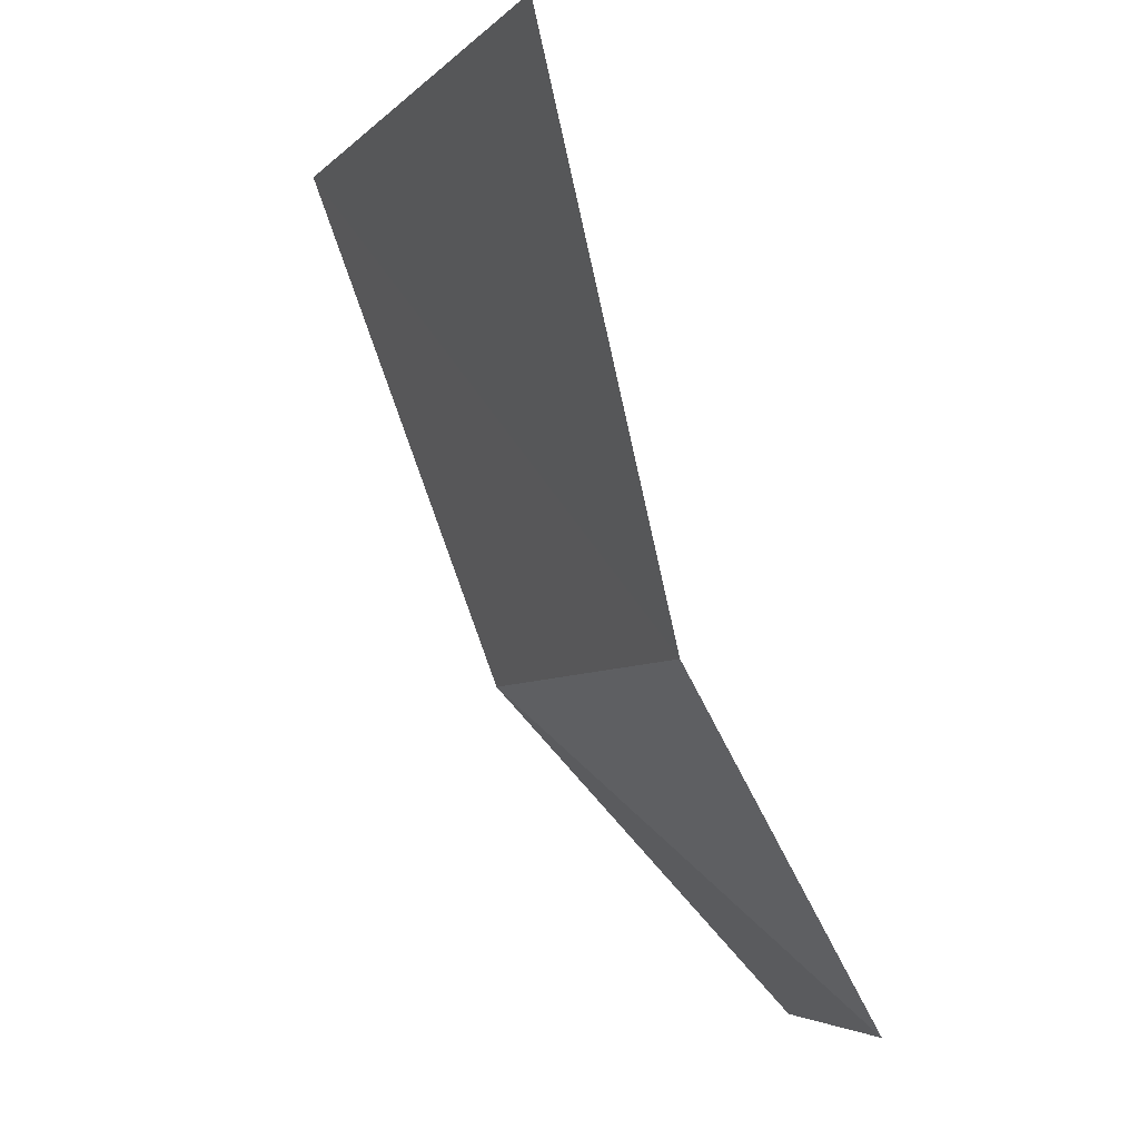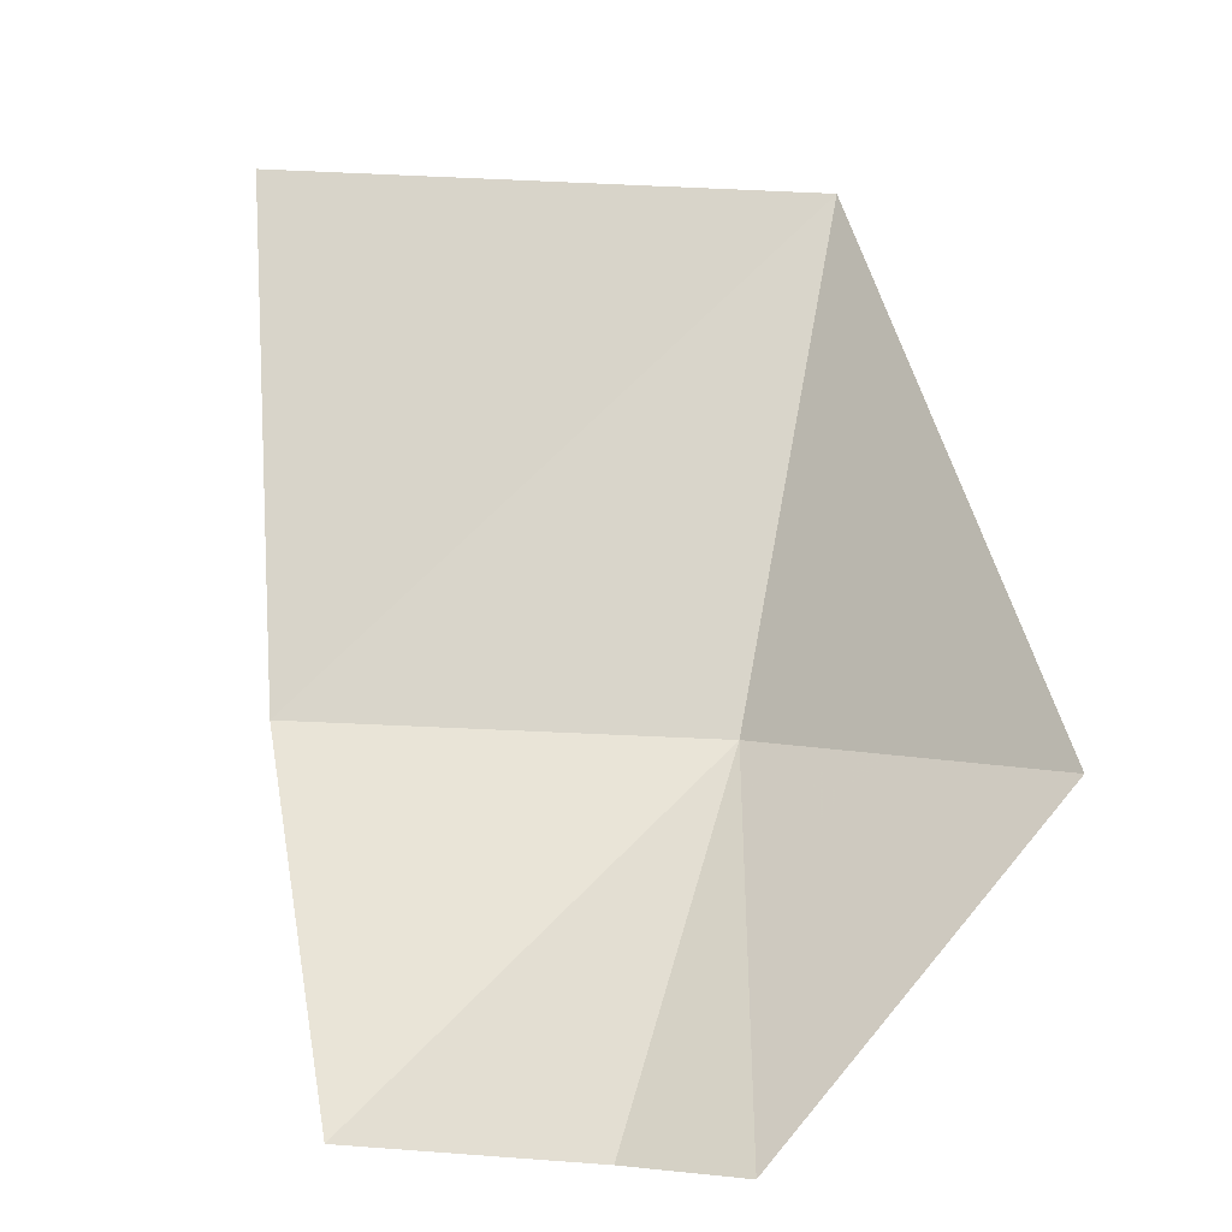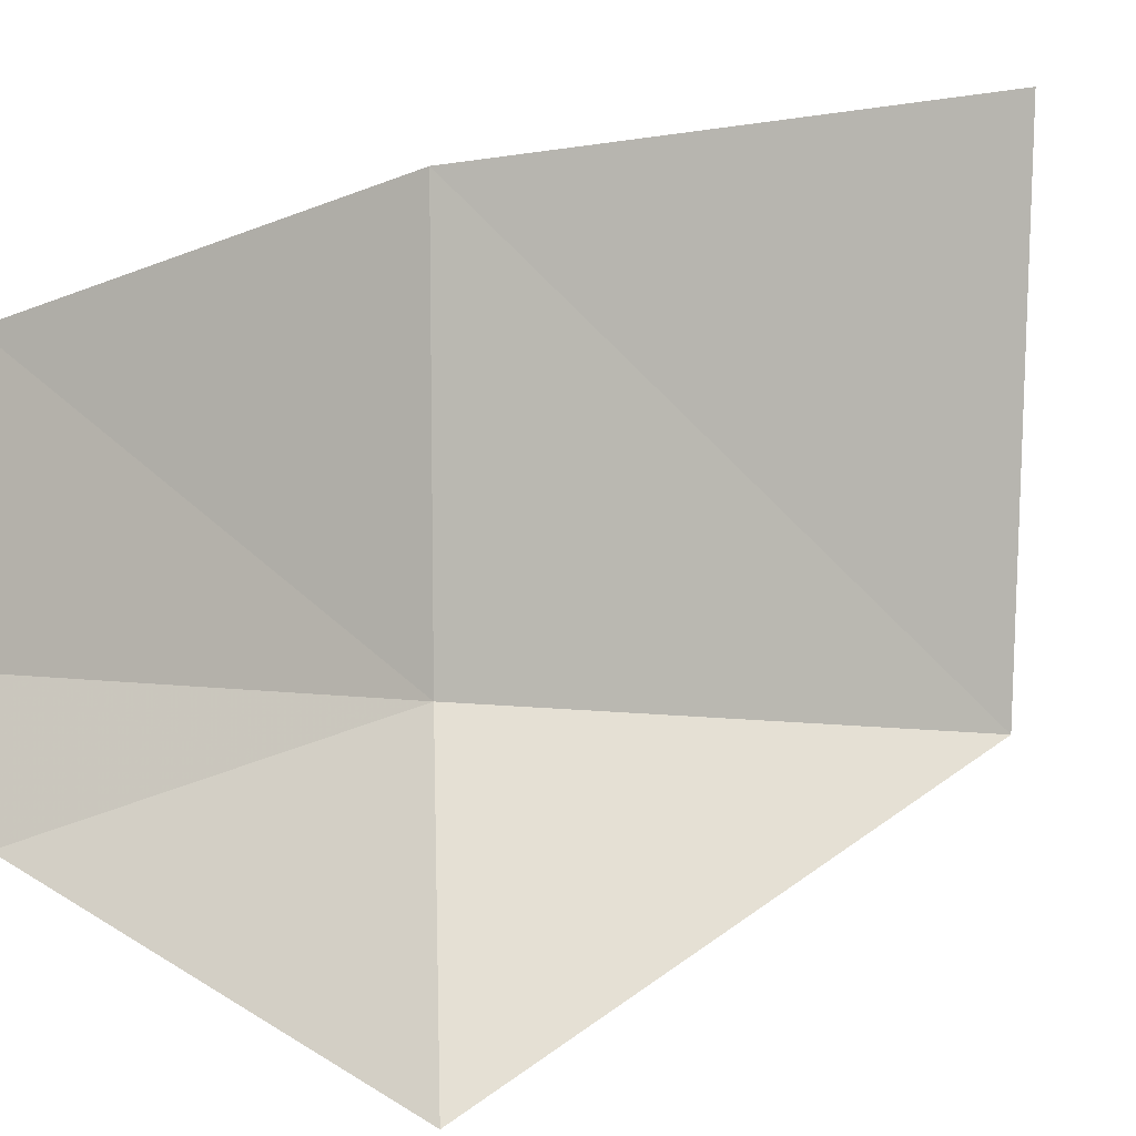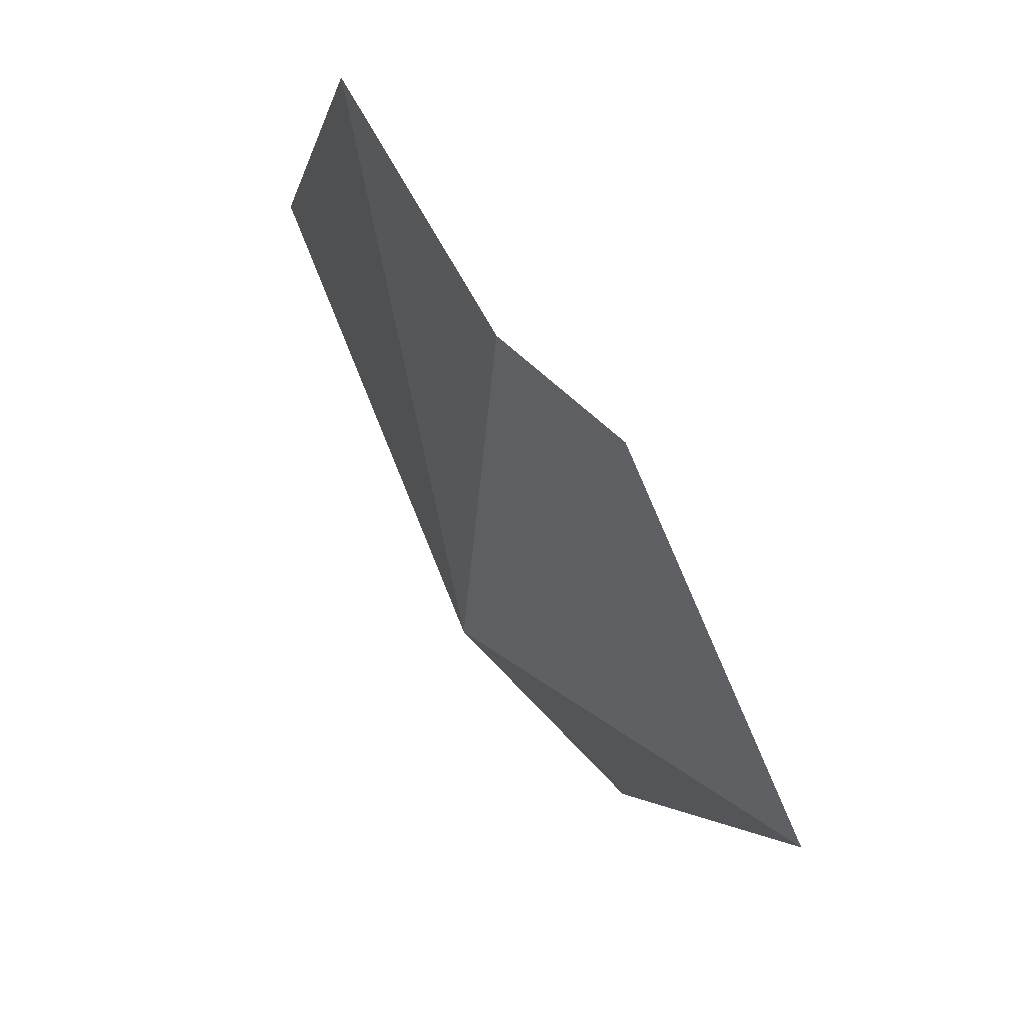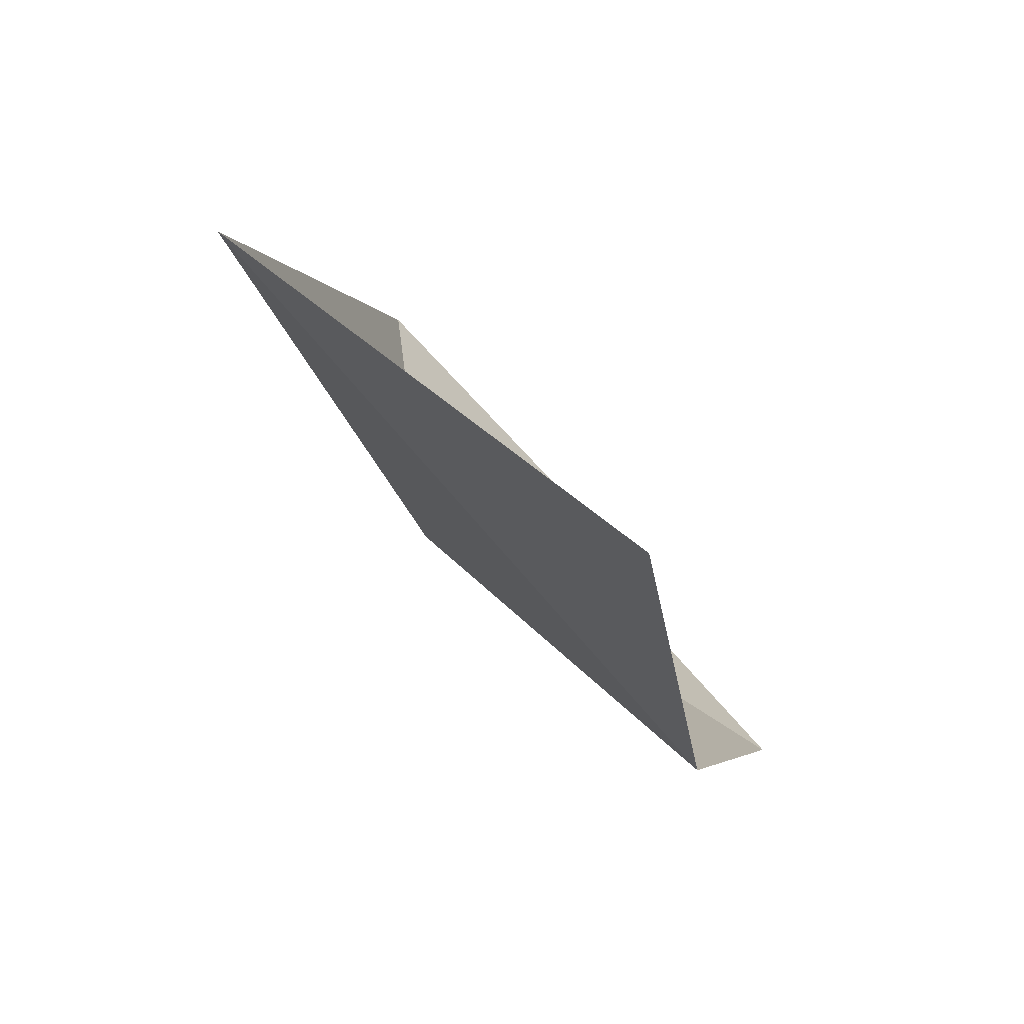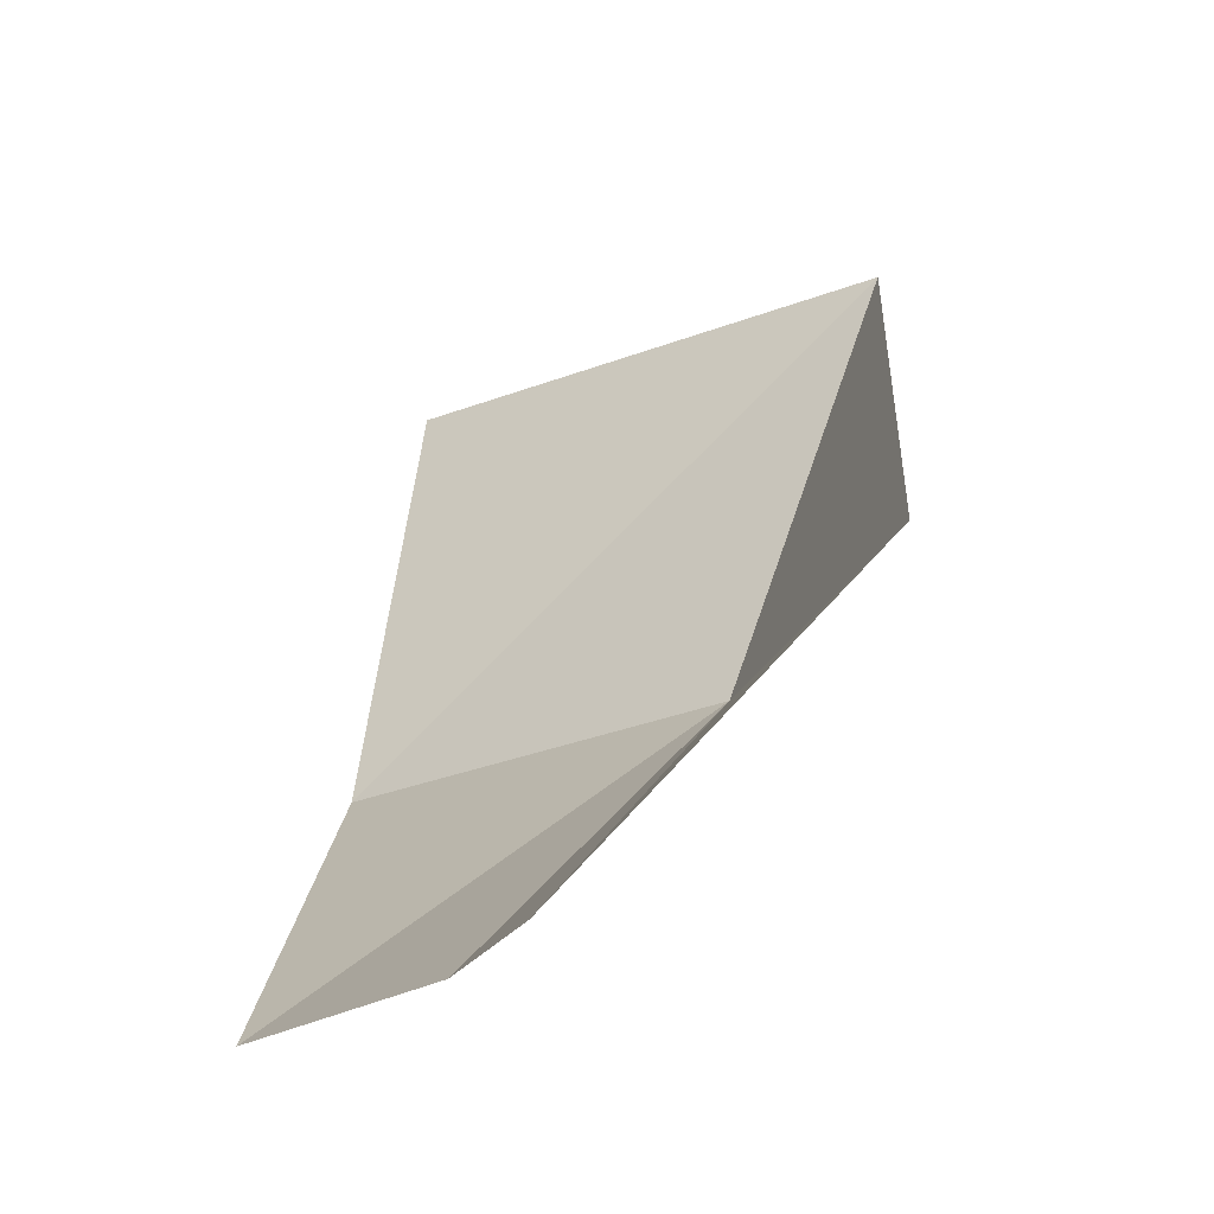
<metadata>
{"format":"obj","ext":"obj","renderer":"f3d","projection":"perspective","resolution":1024,"background":"white","views":[{"elev":-3.8,"azim":131.3,"up":"+Z"},{"elev":-0.0,"azim":-108.6,"up":"+Z"},{"elev":31.4,"azim":-95.2,"up":"+Y"},{"elev":-5.0,"azim":-150.1,"up":"+Y"},{"elev":49.9,"azim":112.1,"up":"+Z"},{"elev":-28.3,"azim":-80.7,"up":"+Z"}]}
</metadata>
<code>
v 0.256 -2.364 -0.3583
v 0.236 -2.373 -0.3616
v 0.212 -2.374 -0.3748
v 0.199 -2.368 -0.3899
v 0.256 -2.364 -0.3583
v 0.199 -2.368 -0.3899
v 0.193 -2.353 -0.409
v 0.1963 -2.343 -0.4179
v 0.256 -2.364 -0.3583
v 0.1963 -2.343 -0.4179
v 0.2107 -2.324 -0.4248
v 0.256 -2.364 -0.3583
v 0.2107 -2.324 -0.4248
v 0.222 -2.314 -0.42
v 0.235 -2.312 -0.409
v 0.256 -2.364 -0.3583
v 0.235 -2.312 -0.409
v 0.2455 -2.315 -0.3979
v 0.256 -2.364 -0.3583
v 0.2455 -2.315 -0.3979
v 0.2595 -2.325 -0.3751
v 0.2625 -2.344 -0.3613
v 0.1995 -2.383 -0.3737
v 0.2163 -2.386 -0.3603
v 0.193 -2.399 -0.3614
v 0.181 -2.385 -0.3834
v 0.181 -2.385 -0.3834
v 0.184 -2.378 -0.3889
v 0.1995 -2.383 -0.3737
v 0.2115 -2.408 -0.3128
v 0.193 -2.399 -0.3614
v 0.2163 -2.386 -0.3603
v 0.2365 -2.385 -0.3349
v 0.2395 -2.407 -0.2763
v 0.2115 -2.408 -0.3128
v 0.2365 -2.385 -0.3349
v 0.2651 -2.375 -0.3183
v 0.263 -2.398 -0.2641
v 0.2395 -2.407 -0.2763
v 0.2651 -2.375 -0.3183
v 0.2783 -2.391 -0.2603
v 0.2783 -2.391 -0.2603
v 0.2651 -2.375 -0.3183
v 0.2765 -2.357 -0.3113
v 0.291 -2.372 -0.2515
v 0.3022 -2.347 -0.2531
v 0.291 -2.372 -0.2515
v 0.2765 -2.357 -0.3113
v 0.2865 -2.329 -0.3194
v 0.3109 -2.315 -0.2714
v 0.3022 -2.347 -0.2531
v 0.2865 -2.329 -0.3194
v 0.2895 -2.312 -0.3343
v 0.3115 -2.28 -0.3153
v 0.3109 -2.315 -0.2714
v 0.2895 -2.312 -0.3343
v 0.2884 -2.298 -0.3556
v 0.2884 -2.298 -0.3556
v 0.3062 -2.262 -0.3541
v 0.3115 -2.28 -0.3153
v 0.3062 -2.262 -0.3541
v 0.2884 -2.298 -0.3556
v 0.2745 -2.271 -0.3872
v 0.286 -2.239 -0.3913
v 0.286 -2.239 -0.3913
v 0.2745 -2.271 -0.3872
v 0.254 -2.256 -0.4197
v 0.254 -2.232 -0.4331
v 0.254 -2.232 -0.4331
v 0.254 -2.256 -0.4197
v 0.2317 -2.251 -0.4492
v 0.2281 -2.234 -0.463
v 0.2281 -2.234 -0.463
v 0.2317 -2.251 -0.4492
v 0.2205 -2.248 -0.4614
v 0.218 -2.24 -0.4686
v 0.181 -2.385 -0.3834
v 0.193 -2.399 -0.3614
v 0.1217 -2.438 -0.365
v 0.1188 -2.316 -0.4953
v 0.184 -2.378 -0.3889
v 0.181 -2.385 -0.3834
v 0.1188 -2.316 -0.4953
v 0.193 -2.353 -0.409
v 0.193 -2.353 -0.409
v 0.1188 -2.316 -0.4953
v 0.1963 -2.343 -0.4179
v 0.184 -2.378 -0.3889
v 0.193 -2.353 -0.409
v 0.199 -2.368 -0.3899
v 0.1995 -2.383 -0.3737
v 0.1995 -2.383 -0.3737
v 0.199 -2.368 -0.3899
v 0.212 -2.374 -0.3748
v 0.2163 -2.386 -0.3603
v 0.2163 -2.386 -0.3603
v 0.212 -2.374 -0.3748
v 0.236 -2.373 -0.3616
v 0.2163 -2.386 -0.3603
v 0.236 -2.373 -0.3616
v 0.256 -2.364 -0.3583
v 0.2365 -2.385 -0.3349
v 0.2163 -2.386 -0.3603
v 0.256 -2.364 -0.3583
v 0.2651 -2.375 -0.3183
v 0.2765 -2.357 -0.3113
v 0.2651 -2.375 -0.3183
v 0.256 -2.364 -0.3583
v 0.2865 -2.329 -0.3194
v 0.2865 -2.329 -0.3194
v 0.256 -2.364 -0.3583
v 0.2884 -2.298 -0.3556
v 0.2895 -2.312 -0.3343
v 0.256 -2.364 -0.3583
v 0.2625 -2.344 -0.3613
v 0.2884 -2.298 -0.3556
v 0.2884 -2.298 -0.3556
v 0.2625 -2.344 -0.3613
v 0.2595 -2.325 -0.3751
v 0.2745 -2.271 -0.3872
v 0.2745 -2.271 -0.3872
v 0.2595 -2.325 -0.3751
v 0.2455 -2.315 -0.3979
v 0.254 -2.256 -0.4197
v 0.2455 -2.315 -0.3979
v 0.2317 -2.251 -0.4492
v 0.254 -2.256 -0.4197
v 0.2317 -2.251 -0.4492
v 0.2455 -2.315 -0.3979
v 0.235 -2.312 -0.409
v 0.2205 -2.248 -0.4614
v 0.222 -2.314 -0.42
v 0.2205 -2.248 -0.4614
v 0.235 -2.312 -0.409
v 0.2205 -2.248 -0.4614
v 0.222 -2.314 -0.42
v 0.2107 -2.324 -0.4248
v 0.1618 -2.282 -0.4966
v 0.1618 -2.282 -0.4966
v 0.218 -2.24 -0.4686
v 0.2205 -2.248 -0.4614
v 0.1618 -2.282 -0.4966
v 0.2196 -2.195 -0.4947
v 0.218 -2.24 -0.4686
v 0.218 -2.24 -0.4686
v 0.2196 -2.195 -0.4947
v 0.2281 -2.234 -0.463
v 0.1618 -2.282 -0.4966
v 0.2107 -2.324 -0.4248
v 0.1963 -2.343 -0.4179
v 0.1188 -2.316 -0.4953
v 0.254 -2.232 -0.4331
v 0.2281 -2.234 -0.463
v 0.2196 -2.195 -0.4947
v 0.3373 -2.199 -0.3516
v 0.286 -2.239 -0.3913
v 0.254 -2.232 -0.4331
v 0.3373 -2.199 -0.3516
v 0.3062 -2.262 -0.3541
v 0.286 -2.239 -0.3913
v 0.3373 -2.199 -0.3516
v 0.3115 -2.28 -0.3153
v 0.3062 -2.262 -0.3541
v 0.3373 -2.199 -0.3516
v 0.3109 -2.315 -0.2714
v 0.3115 -2.28 -0.3153
v 0.3373 -2.199 -0.3516
v 0.3057 -2.425 -0.14
v 0.3109 -2.315 -0.2714
v 0.3373 -2.199 -0.3516
v 0.3057 -2.425 -0.14
v 0.3022 -2.347 -0.2531
v 0.3109 -2.315 -0.2714
v 0.3057 -2.425 -0.14
v 0.291 -2.372 -0.2515
v 0.3022 -2.347 -0.2531
v 0.3057 -2.425 -0.14
v 0.2783 -2.391 -0.2603
v 0.291 -2.372 -0.2515
v 0.3057 -2.425 -0.14
v 0.263 -2.398 -0.2641
v 0.2783 -2.391 -0.2603
v 0.3057 -2.425 -0.14
v 0.2395 -2.407 -0.2763
v 0.263 -2.398 -0.2641
v 0.2115 -2.408 -0.3128
v 0.2395 -2.407 -0.2763
v 0.3057 -2.425 -0.14
v 0.1217 -2.438 -0.365
v 0.1217 -2.438 -0.365
v 0.193 -2.399 -0.3614
v 0.2115 -2.408 -0.3128
v 0.3057 -2.425 -0.14
v 0.3373 -2.199 -0.3516
v 0.4074 -2.207 -0.1255
g mesh6901863
f 1 2 3
f 3 4 1
f 5 6 7
f 7 8 5
f 9 10 11
f 12 13 14
f 14 15 12
f 16 17 18
f 19 20 21
f 21 22 19
f 23 24 25
f 25 26 23
f 27 28 29
f 30 31 32
f 32 33 30
f 34 35 36
f 36 37 34
f 38 39 40
f 40 41 38
f 42 43 44
f 44 45 42
f 46 47 48
f 48 49 46
f 50 51 52
f 52 53 50
f 54 55 56
f 56 57 54
f 58 59 60
f 61 62 63
f 63 64 61
f 65 66 67
f 67 68 65
f 69 70 71
f 71 72 69
f 73 74 75
f 75 76 73
f 77 78 79
f 79 80 77
f 81 82 83
f 83 84 81
f 85 86 87
f 88 89 90
f 90 91 88
f 92 93 94
f 94 95 92
f 96 97 98
f 99 100 101
f 102 103 104
f 104 105 102
f 106 107 108
f 108 109 106
f 110 111 112
f 112 113 110
f 114 115 116
f 117 118 119
f 119 120 117
f 121 122 123
f 123 124 121
f 125 126 127
f 128 129 130
f 130 131 128
f 132 133 134
f 135 136 137
f 137 138 135
f 139 140 141
f 142 143 144
f 145 146 147
f 148 149 150
f 150 151 148
f 152 153 154
f 154 155 152
f 156 157 158
f 159 160 161
f 162 163 164
f 165 166 167
f 168 169 170
f 171 172 173
f 174 175 176
f 177 178 179
f 180 181 182
f 183 184 185
f 186 187 188
f 188 189 186
f 190 191 192
f 193 194 195

</code>
